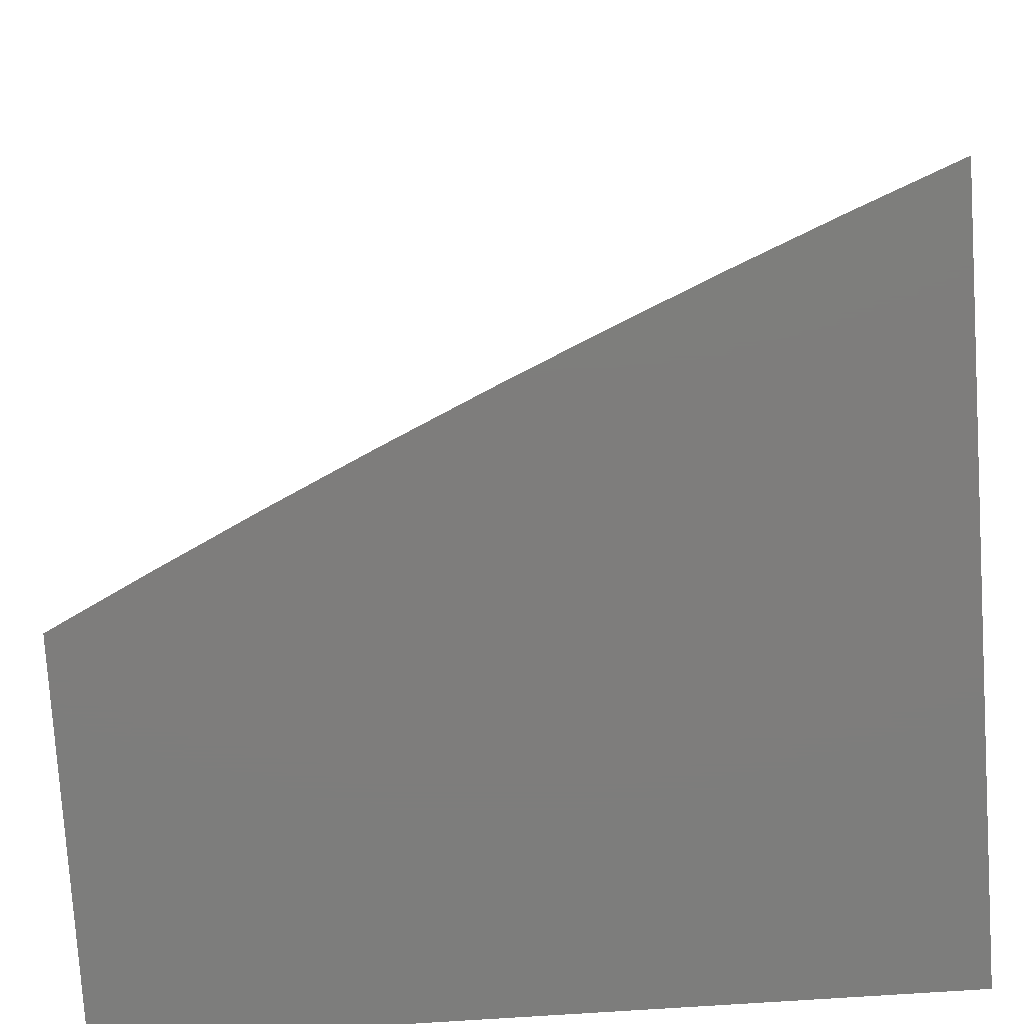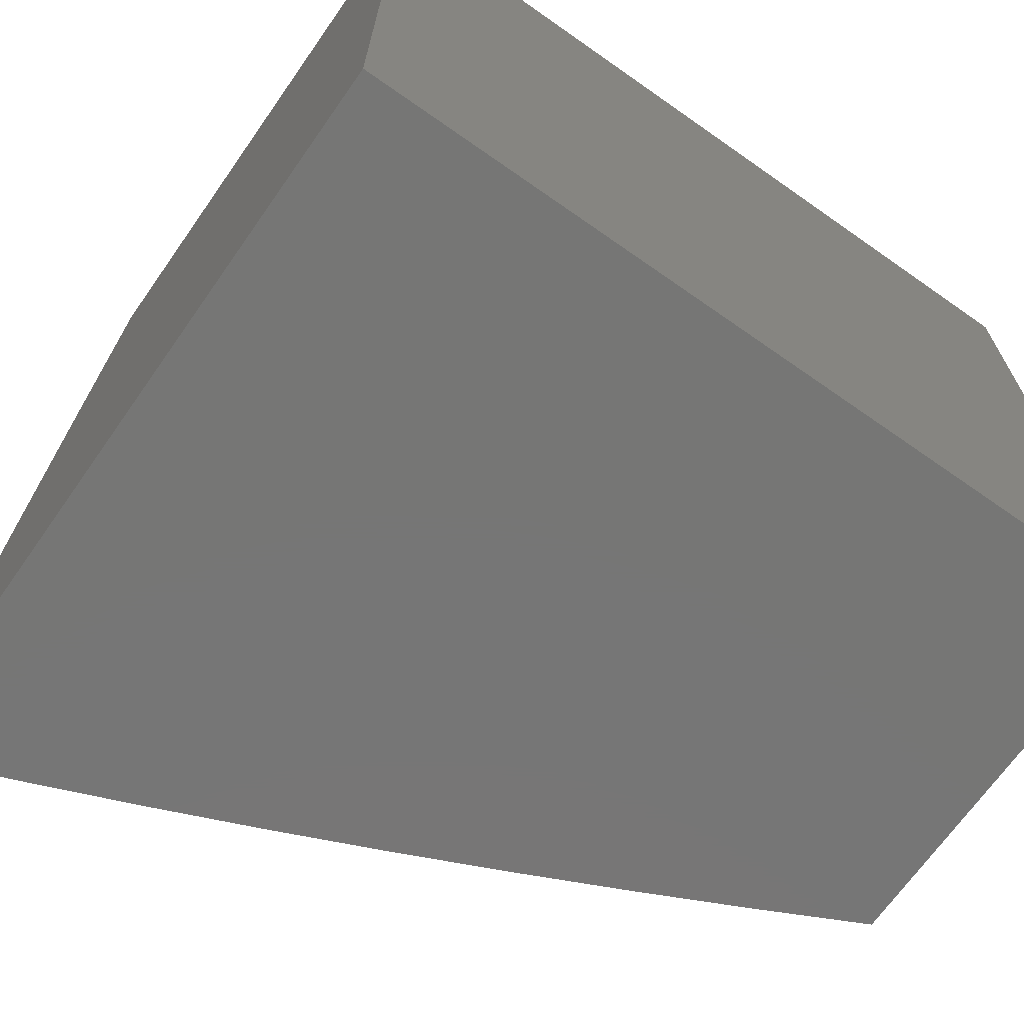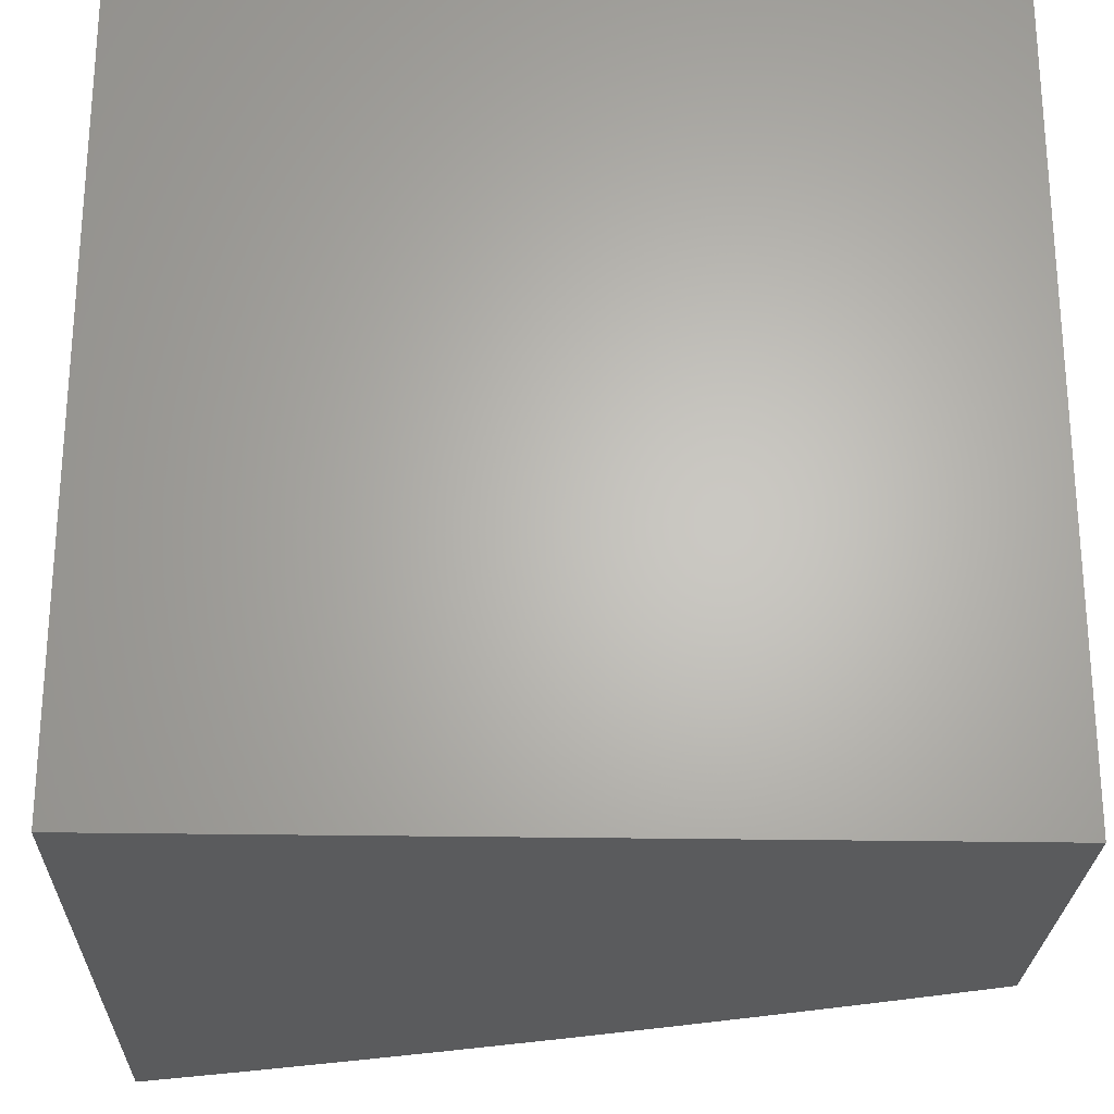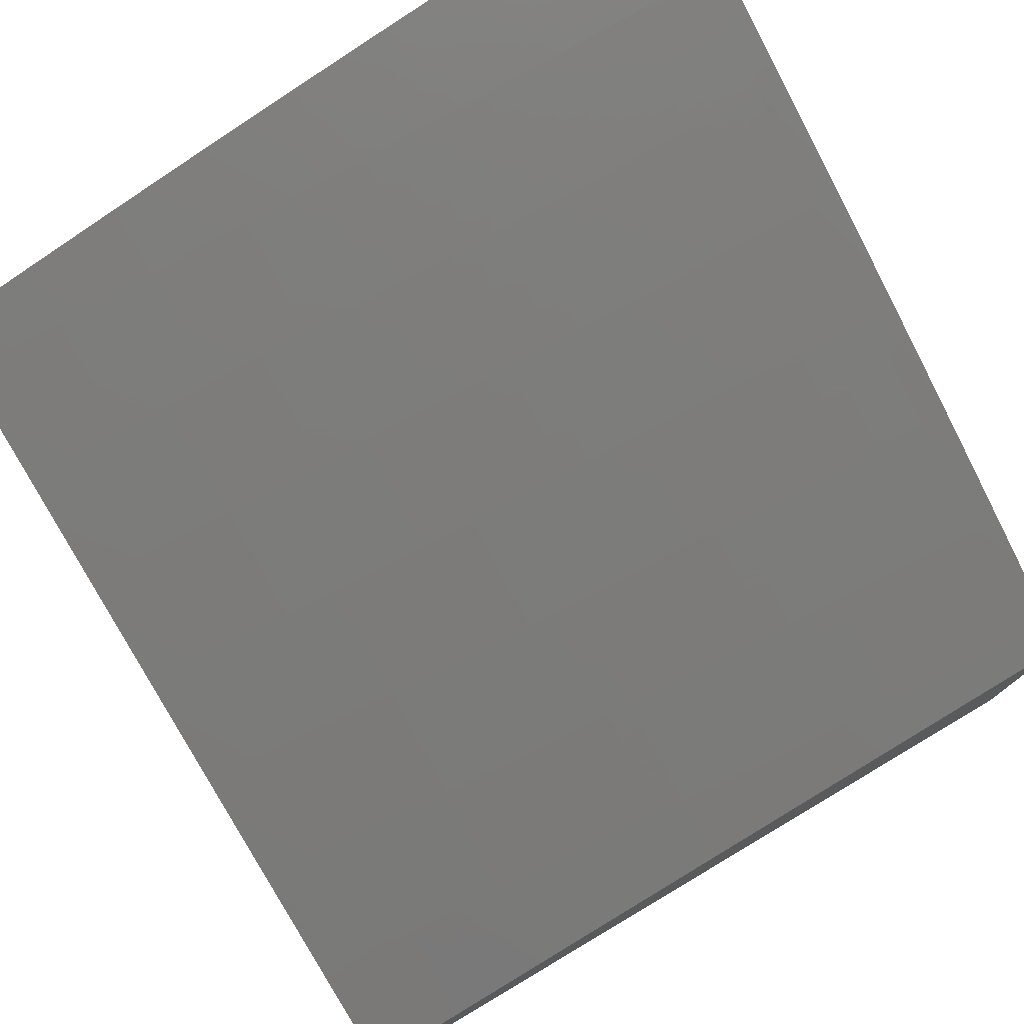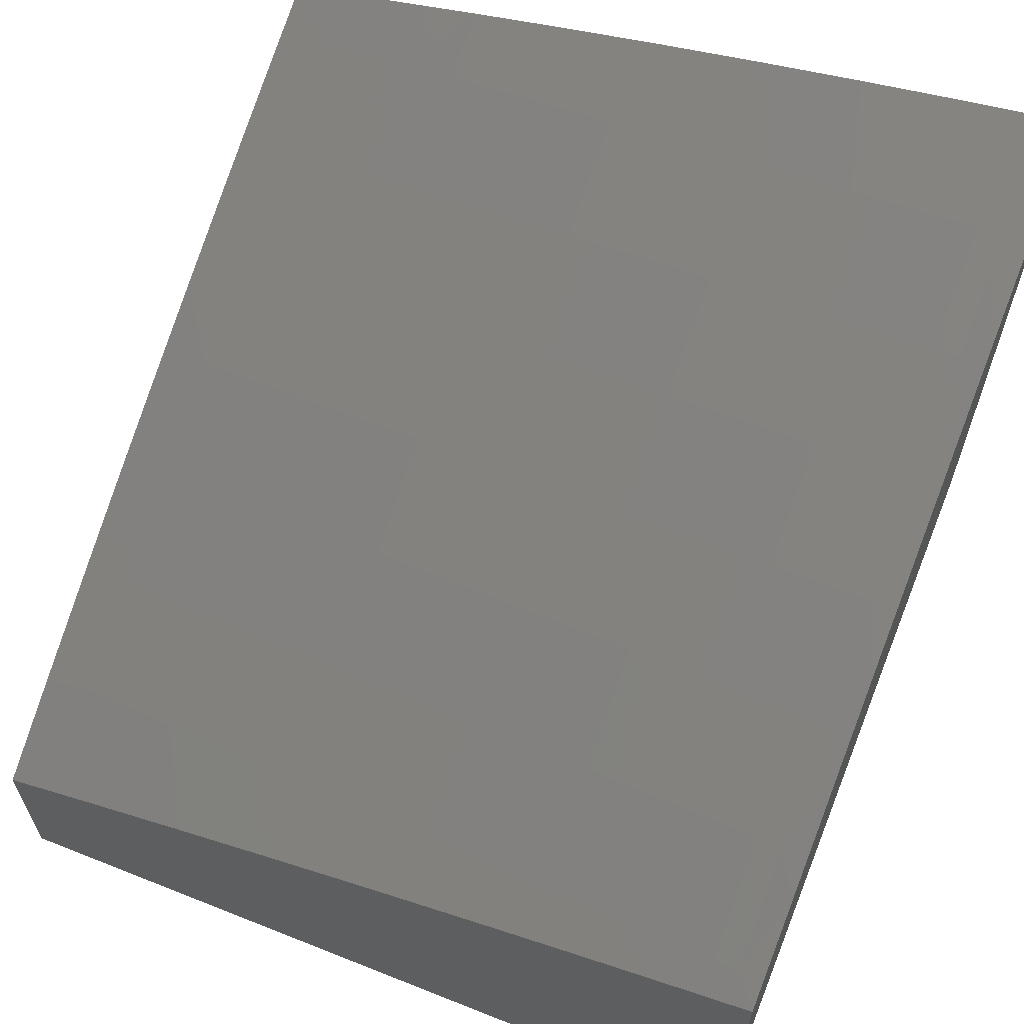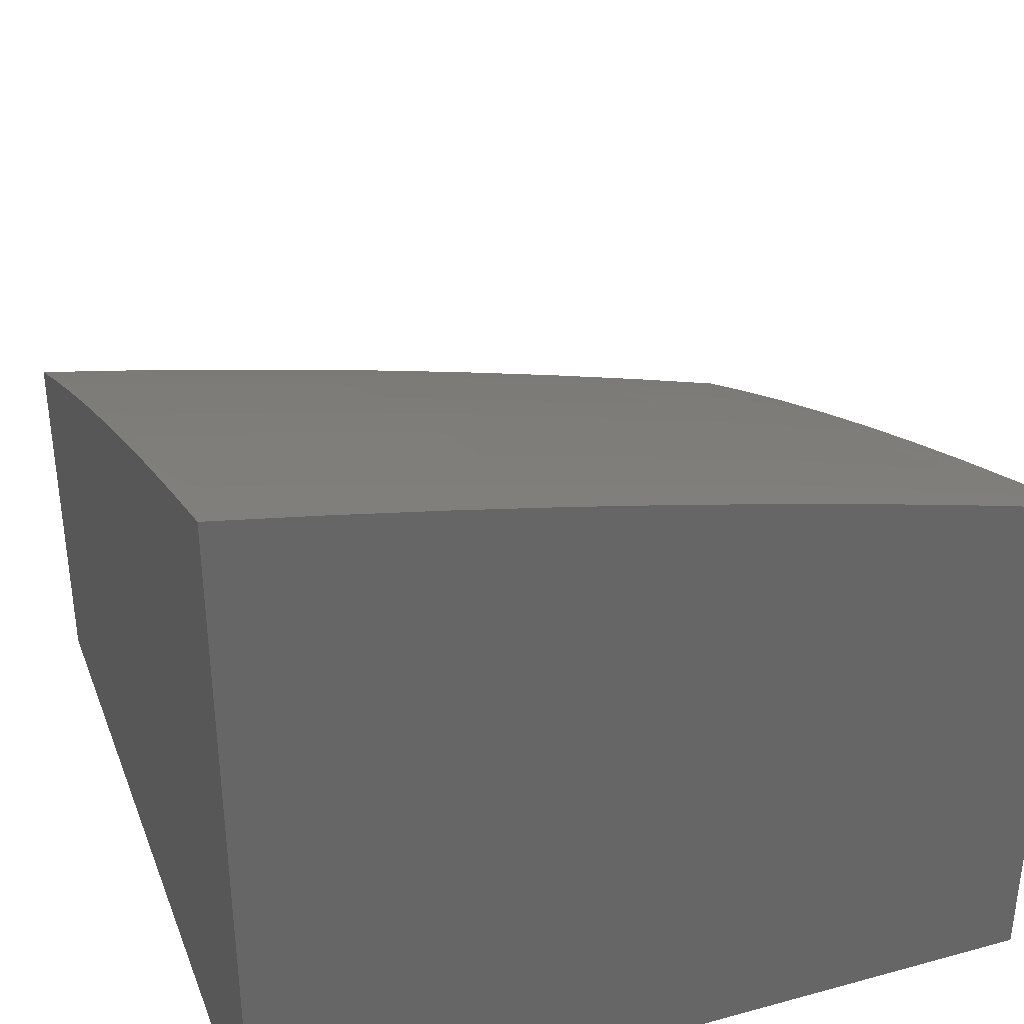
<metadata>
{"format":"stl","ext":"stl","renderer":"f3d","projection":"perspective","resolution":1024,"background":"white","views":[{"elev":-77.1,"azim":-176.3,"up":"+Z"},{"elev":-68.7,"azim":-35.1,"up":"+Z"},{"elev":-24.9,"azim":-1.7,"up":"+Z"},{"elev":77.7,"azim":59.4,"up":"+Y"},{"elev":63.7,"azim":111.9,"up":"+Y"},{"elev":36.3,"azim":-109.6,"up":"+Y"}]}
</metadata>
<code>
# stl→obj: 204 verts, 404 faces
v 4.877 9.532 2
v 4.964 9.484 2.031
v 5 9.471 2
v 4.961 9.479 2.062
v 5 9.447 2.126
v 4.959 9.474 2.093
v 4.956 9.469 2.125
v 4.82 9.536 2.125
v 4.817 9.531 2.156
v 4.681 9.596 2.156
v 4.678 9.591 2.187
v 4.541 9.653 2.187
v 4.539 9.648 2.218
v 4.401 9.709 2.218
v 4.399 9.703 2.249
v 4.261 9.762 2.249
v 4.258 9.756 2.281
v 4.12 9.813 2.281
v 4.117 9.807 2.312
v 4 9.866 2.252
v 4 9.84 2.377
v 4.827 9.551 2.031
v 4.754 9.591 2
v 4.69 9.616 2.031
v 4.63 9.649 2
v 4.553 9.678 2.031
v 4.506 9.705 2
v 4.415 9.739 2.031
v 4.38 9.76 2
v 4.276 9.798 2.031
v 4.254 9.813 2
v 4.137 9.855 2.031
v 4.127 9.865 2
v 4 9.915 2
v 4.135 9.85 2.062
v 4 9.891 2.126
v 4.133 9.845 2.093
v 4.131 9.84 2.125
v 4.272 9.788 2.093
v 4.27 9.783 2.125
v 4.41 9.729 2.093
v 4.408 9.724 2.125
v 4.548 9.669 2.093
v 4.546 9.664 2.125
v 4.686 9.606 2.093
v 4.683 9.601 2.125
v 4.822 9.541 2.093
v 4.127 9.829 2.187
v 4.129 9.835 2.156
v 4 9.812 2.503
v 4.108 9.784 2.437
v 4.11 9.79 2.405
v 4.113 9.796 2.374
v 4.251 9.74 2.374
v 4.253 9.745 2.343
v 4.391 9.687 2.343
v 4.394 9.692 2.312
v 4.531 9.632 2.312
v 4.534 9.637 2.281
v 4.67 9.575 2.281
v 4.673 9.58 2.249
v 4.81 9.515 2.249
v 4.812 9.521 2.218
v 4.948 9.454 2.218
v 4.951 9.459 2.187
v 5 9.42 2.252
v 4 9.782 2.628
v 4.097 9.76 2.562
v 4.1 9.766 2.531
v 4.103 9.772 2.499
v 4.24 9.716 2.499
v 4.243 9.722 2.468
v 4.38 9.663 2.468
v 4.383 9.669 2.437
v 4.52 9.609 2.437
v 4.523 9.615 2.405
v 4.66 9.552 2.405
v 4.662 9.558 2.374
v 4.798 9.493 2.374
v 4.801 9.499 2.343
v 4.937 9.432 2.343
v 4.94 9.438 2.312
v 5 9.393 2.378
v 4 9.752 2.752
v 4.086 9.734 2.687
v 4.092 9.747 2.624
v 4.235 9.703 2.562
v 4.238 9.71 2.531
v 4.375 9.651 2.531
v 4.378 9.657 2.499
v 4.515 9.597 2.499
v 4.517 9.603 2.468
v 4.654 9.54 2.468
v 4.657 9.546 2.437
v 4.793 9.482 2.437
v 4.796 9.488 2.405
v 4.931 9.421 2.405
v 4.934 9.427 2.374
v 4 9.719 2.876
v 4.075 9.707 2.812
v 4.081 9.72 2.75
v 4.224 9.678 2.687
v 4.229 9.691 2.624
v 4.366 9.632 2.624
v 4.372 9.645 2.562
v 4.509 9.585 2.562
v 4.512 9.591 2.531
v 4.648 9.529 2.531
v 4.651 9.535 2.499
v 4.787 9.47 2.499
v 4.79 9.476 2.468
v 4.925 9.41 2.468
v 4.928 9.415 2.437
v 5 9.363 2.503
v 4 9.686 3
v 4.063 9.678 2.937
v 4.069 9.692 2.875
v 4.212 9.651 2.812
v 4.218 9.664 2.75
v 4.355 9.606 2.75
v 4.361 9.619 2.687
v 4.497 9.559 2.687
v 4.503 9.572 2.624
v 4.639 9.51 2.624
v 4.645 9.522 2.562
v 4.781 9.458 2.562
v 4.784 9.464 2.531
v 4.919 9.398 2.531
v 4.922 9.404 2.499
v 4.127 9.635 3
v 4.2 9.622 2.937
v 4.206 9.637 2.875
v 4.342 9.579 2.875
v 4.348 9.593 2.812
v 4.484 9.533 2.812
v 4.491 9.546 2.75
v 4.626 9.484 2.75
v 4.633 9.497 2.687
v 4.768 9.433 2.687
v 4.774 9.446 2.624
v 4.909 9.379 2.624
v 4.916 9.392 2.562
v 5 9.333 2.628
v 4.254 9.582 3
v 4.336 9.564 2.937
v 4.478 9.519 2.875
v 4.62 9.471 2.812
v 4.761 9.42 2.75
v 4.903 9.367 2.687
v 4.38 9.527 3
v 4.471 9.505 2.937
v 4.613 9.457 2.875
v 4.755 9.407 2.812
v 4.896 9.354 2.75
v 5 9.3 2.752
v 4.506 9.471 3
v 4.606 9.443 2.937
v 4.748 9.393 2.875
v 4.889 9.341 2.812
v 4.63 9.414 3
v 4.741 9.379 2.937
v 4.882 9.327 2.875
v 5 9.267 2.876
v 4.754 9.354 3
v 4.874 9.313 2.937
v 4.878 9.294 3
v 5 9.231 3
v 4.825 9.546 2.062
v 4.688 9.611 2.062
v 4.551 9.674 2.062
v 4.413 9.734 2.062
v 4.274 9.793 2.062
v 4.953 9.464 2.156
v 4.815 9.526 2.187
v 4.945 9.449 2.249
v 4.943 9.443 2.281
v 4.804 9.504 2.312
v 4.665 9.564 2.343
v 4.526 9.62 2.374
v 4.386 9.675 2.405
v 4.246 9.728 2.437
v 4.105 9.778 2.468
v 4.807 9.51 2.281
v 4.676 9.585 2.218
v 4.536 9.643 2.249
v 4.396 9.698 2.281
v 4.256 9.751 2.312
v 4.115 9.802 2.343
v 4.668 9.569 2.312
v 4.544 9.658 2.156
v 4.406 9.719 2.156
v 4.268 9.778 2.156
v 4.528 9.626 2.343
v 4.403 9.714 2.187
v 4.263 9.767 2.218
v 4.122 9.819 2.249
v 4.388 9.681 2.374
v 4.265 9.773 2.187
v 4.248 9.734 2.405
v 4.124 9.824 2.218
v 4 9 3
v 4 9 2
v 5 9 2
v 5 9 3
f 1 2 3
f 3 2 4
f 3 4 5
f 5 4 6
f 5 6 7
f 7 6 8
f 7 8 9
f 9 8 10
f 9 10 11
f 11 10 12
f 11 12 13
f 13 12 14
f 13 14 15
f 15 14 16
f 15 16 17
f 17 16 18
f 17 18 19
f 19 18 20
f 19 20 21
f 2 1 22
f 22 1 23
f 22 23 24
f 24 23 25
f 24 25 26
f 26 25 27
f 26 27 28
f 28 27 29
f 28 29 30
f 30 29 31
f 30 31 32
f 32 31 33
f 32 33 34
f 32 34 35
f 35 34 36
f 35 36 37
f 37 36 38
f 37 38 39
f 39 38 40
f 39 40 41
f 41 40 42
f 41 42 43
f 43 42 44
f 43 44 45
f 45 44 46
f 45 46 47
f 47 46 8
f 47 8 6
f 20 48 36
f 36 48 49
f 36 49 38
f 38 49 40
f 50 51 21
f 21 51 52
f 21 52 53
f 53 52 54
f 53 54 55
f 55 54 56
f 55 56 57
f 57 56 58
f 57 58 59
f 59 58 60
f 59 60 61
f 61 60 62
f 61 62 63
f 63 62 64
f 63 64 65
f 65 64 66
f 65 66 5
f 67 68 50
f 50 68 69
f 50 69 70
f 70 69 71
f 70 71 72
f 72 71 73
f 72 73 74
f 74 73 75
f 74 75 76
f 76 75 77
f 76 77 78
f 78 77 79
f 78 79 80
f 80 79 81
f 80 81 82
f 82 81 83
f 82 83 66
f 84 85 67
f 67 85 86
f 67 86 68
f 68 86 87
f 68 87 88
f 88 87 89
f 88 89 90
f 90 89 91
f 90 91 92
f 92 91 93
f 92 93 94
f 94 93 95
f 94 95 96
f 96 95 97
f 96 97 98
f 98 97 83
f 98 83 81
f 99 100 84
f 84 100 101
f 84 101 85
f 85 101 102
f 85 102 103
f 103 102 104
f 103 104 105
f 105 104 106
f 105 106 107
f 107 106 108
f 107 108 109
f 109 108 110
f 109 110 111
f 111 110 112
f 111 112 113
f 113 112 114
f 113 114 83
f 115 116 99
f 99 116 117
f 99 117 100
f 100 117 118
f 100 118 119
f 119 118 120
f 119 120 121
f 121 120 122
f 121 122 123
f 123 122 124
f 123 124 125
f 125 124 126
f 125 126 127
f 127 126 128
f 127 128 129
f 129 128 114
f 129 114 112
f 115 130 116
f 116 130 131
f 116 131 132
f 132 131 133
f 132 133 134
f 134 133 135
f 134 135 136
f 136 135 137
f 136 137 138
f 138 137 139
f 138 139 140
f 140 139 141
f 140 141 142
f 142 141 143
f 142 143 114
f 130 144 131
f 131 144 145
f 131 145 133
f 133 145 146
f 133 146 135
f 135 146 147
f 135 147 137
f 137 147 148
f 137 148 139
f 139 148 149
f 139 149 141
f 141 149 143
f 144 150 145
f 145 150 151
f 145 151 146
f 146 151 152
f 146 152 147
f 147 152 153
f 147 153 148
f 148 153 154
f 148 154 149
f 149 154 155
f 149 155 143
f 150 156 151
f 151 156 157
f 151 157 152
f 152 157 158
f 152 158 153
f 153 158 159
f 153 159 154
f 154 159 155
f 156 160 157
f 157 160 161
f 157 161 158
f 158 161 162
f 158 162 159
f 159 162 163
f 159 163 155
f 160 164 161
f 161 164 165
f 161 165 162
f 162 165 163
f 164 166 165
f 165 166 167
f 165 167 163
f 47 6 4
f 4 2 168
f 168 2 22
f 168 22 169
f 169 22 24
f 169 24 170
f 170 24 26
f 170 26 171
f 171 26 28
f 171 28 172
f 172 28 30
f 172 30 35
f 35 30 32
f 65 5 173
f 173 5 7
f 173 7 9
f 65 173 174
f 174 173 9
f 174 9 11
f 64 175 66
f 66 175 176
f 66 176 82
f 82 176 177
f 82 177 80
f 80 177 178
f 80 178 78
f 78 178 179
f 78 179 76
f 76 179 180
f 76 180 74
f 74 180 181
f 74 181 72
f 72 181 182
f 72 182 70
f 70 182 50
f 64 62 175
f 175 62 183
f 175 183 176
f 176 183 177
f 113 83 97
f 96 98 79
f 79 98 81
f 111 113 95
f 95 113 97
f 142 114 128
f 127 129 110
f 110 129 112
f 140 142 126
f 126 142 128
f 45 47 168
f 168 47 4
f 45 168 169
f 10 8 46
f 65 174 63
f 63 174 184
f 63 184 61
f 61 184 185
f 61 185 59
f 59 185 186
f 59 186 57
f 57 186 187
f 57 187 55
f 55 187 188
f 55 188 53
f 53 188 21
f 184 174 11
f 62 60 183
f 183 60 189
f 183 189 177
f 177 189 178
f 94 96 77
f 77 96 79
f 109 111 93
f 93 111 95
f 125 127 108
f 108 127 110
f 138 140 124
f 124 140 126
f 43 45 169
f 43 169 170
f 10 46 190
f 190 46 44
f 190 44 191
f 191 44 42
f 191 42 192
f 192 42 40
f 192 40 49
f 185 184 13
f 13 184 11
f 60 58 189
f 189 58 193
f 189 193 178
f 178 193 179
f 92 94 75
f 75 94 77
f 107 109 91
f 91 109 93
f 123 125 106
f 106 125 108
f 136 138 122
f 122 138 124
f 41 43 170
f 41 170 171
f 10 190 12
f 12 190 194
f 12 194 14
f 14 194 195
f 14 195 16
f 16 195 196
f 16 196 18
f 18 196 20
f 194 190 191
f 186 185 15
f 15 185 13
f 58 56 193
f 193 56 197
f 193 197 179
f 179 197 180
f 90 92 73
f 73 92 75
f 105 107 89
f 89 107 91
f 121 123 104
f 104 123 106
f 134 136 120
f 120 136 122
f 39 41 171
f 39 171 172
f 194 191 198
f 198 191 192
f 198 192 48
f 48 192 49
f 187 186 17
f 17 186 15
f 56 54 197
f 197 54 199
f 197 199 180
f 180 199 181
f 88 90 71
f 71 90 73
f 103 105 87
f 87 105 89
f 119 121 102
f 102 121 104
f 132 134 118
f 118 134 120
f 37 39 172
f 37 172 35
f 194 198 195
f 195 198 200
f 195 200 196
f 196 200 20
f 200 198 48
f 188 187 19
f 19 187 17
f 54 52 199
f 199 52 51
f 199 51 181
f 181 51 182
f 68 88 69
f 69 88 71
f 85 103 86
f 86 103 87
f 100 119 101
f 101 119 102
f 116 132 117
f 117 132 118
f 20 200 48
f 21 188 19
f 50 182 51
f 115 99 201
f 201 99 84
f 201 84 67
f 201 67 202
f 202 67 50
f 202 50 21
f 21 20 202
f 202 20 36
f 202 36 34
f 34 33 202
f 202 33 31
f 202 31 29
f 29 27 202
f 202 27 25
f 202 25 23
f 202 23 203
f 203 23 1
f 203 1 3
f 167 166 204
f 204 166 164
f 204 164 201
f 201 164 160
f 201 160 156
f 156 150 201
f 201 150 144
f 201 144 130
f 130 115 201
f 201 202 204
f 204 202 203
f 3 5 203
f 203 5 66
f 203 66 83
f 83 114 203
f 203 114 143
f 203 143 155
f 203 155 204
f 204 155 163
f 204 163 167

</code>
